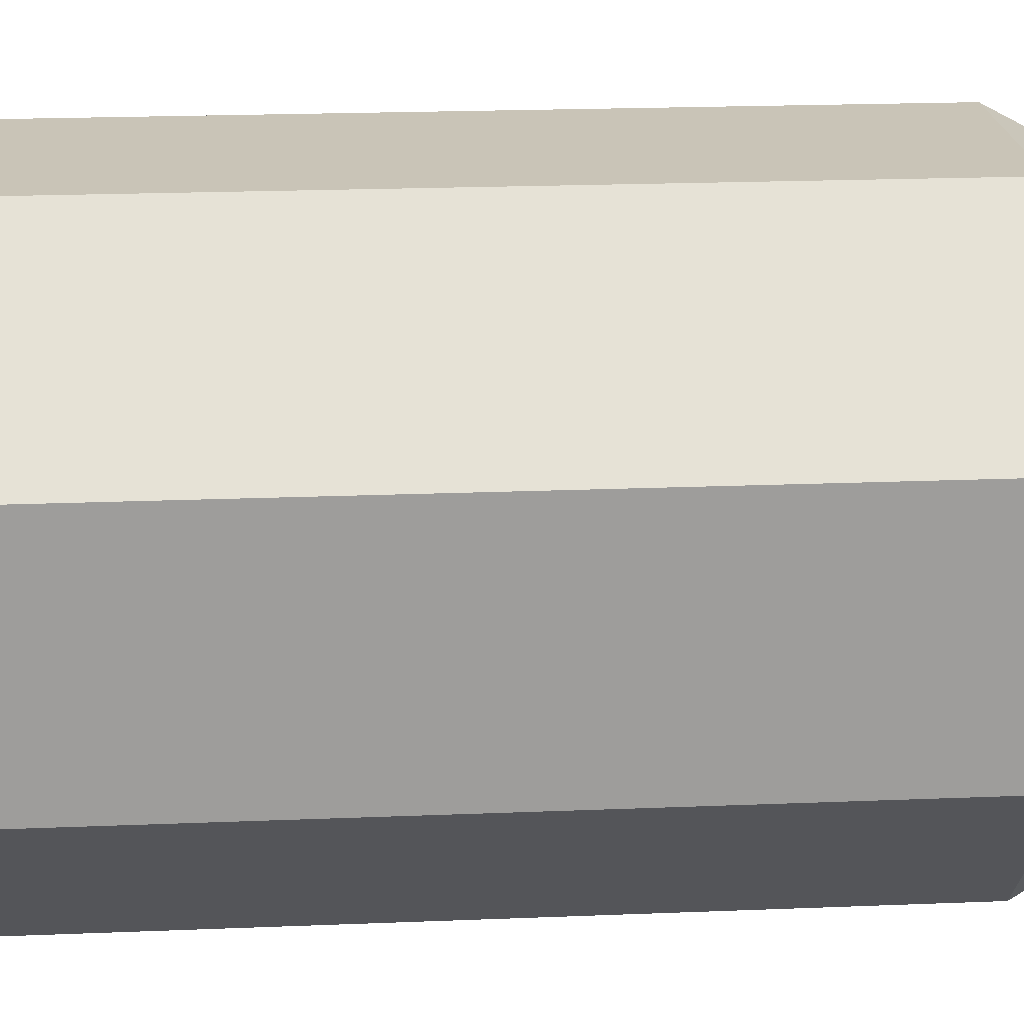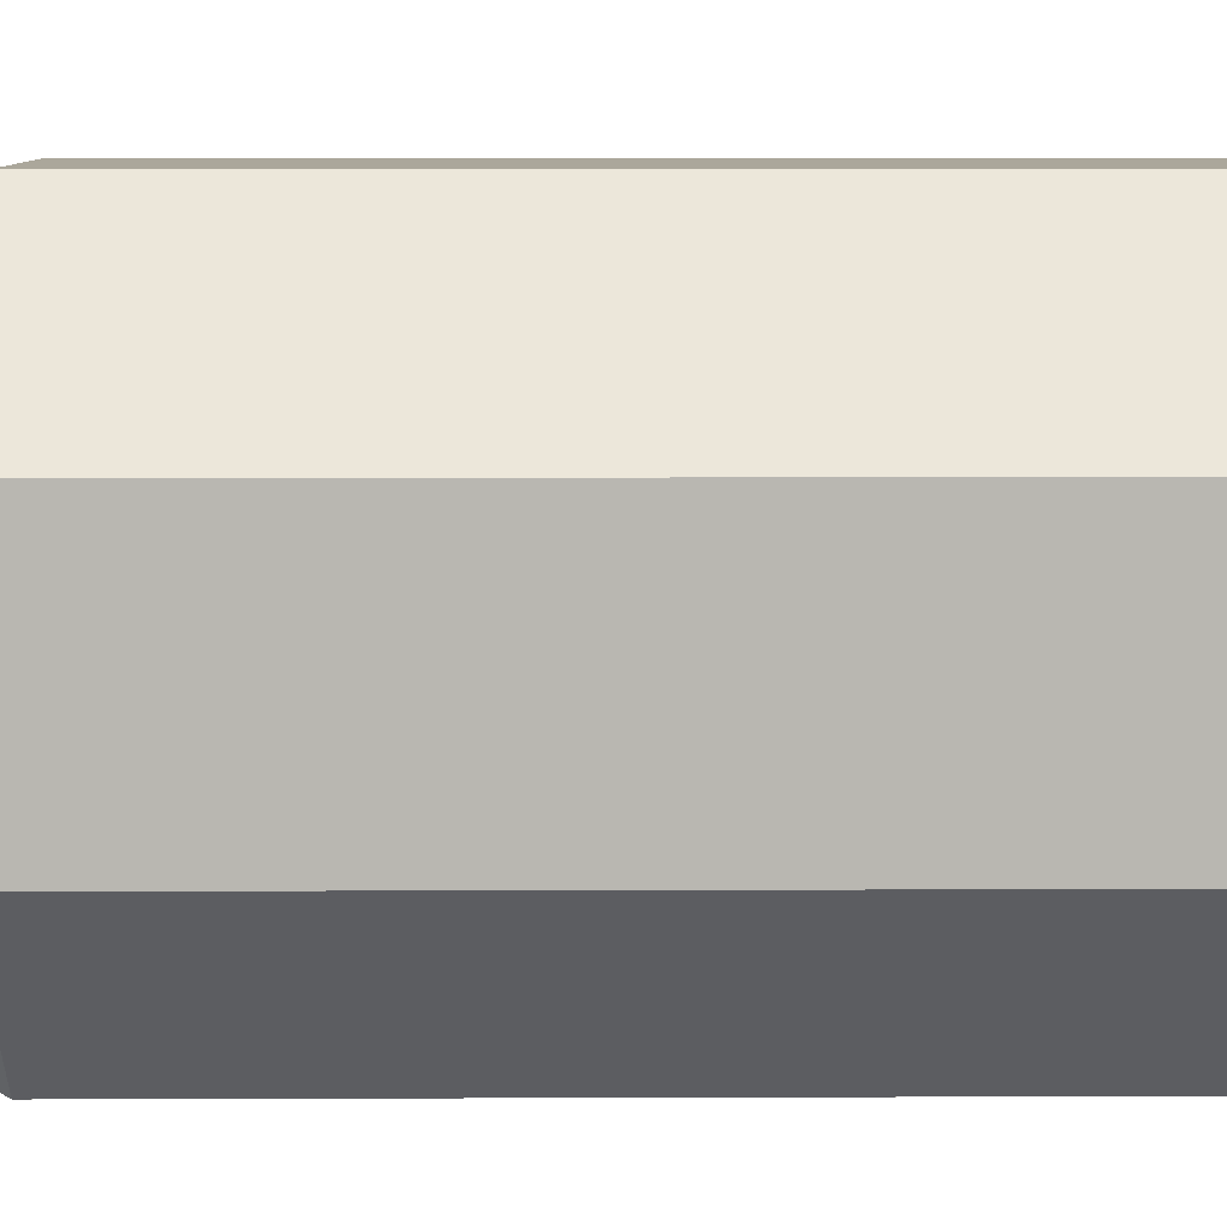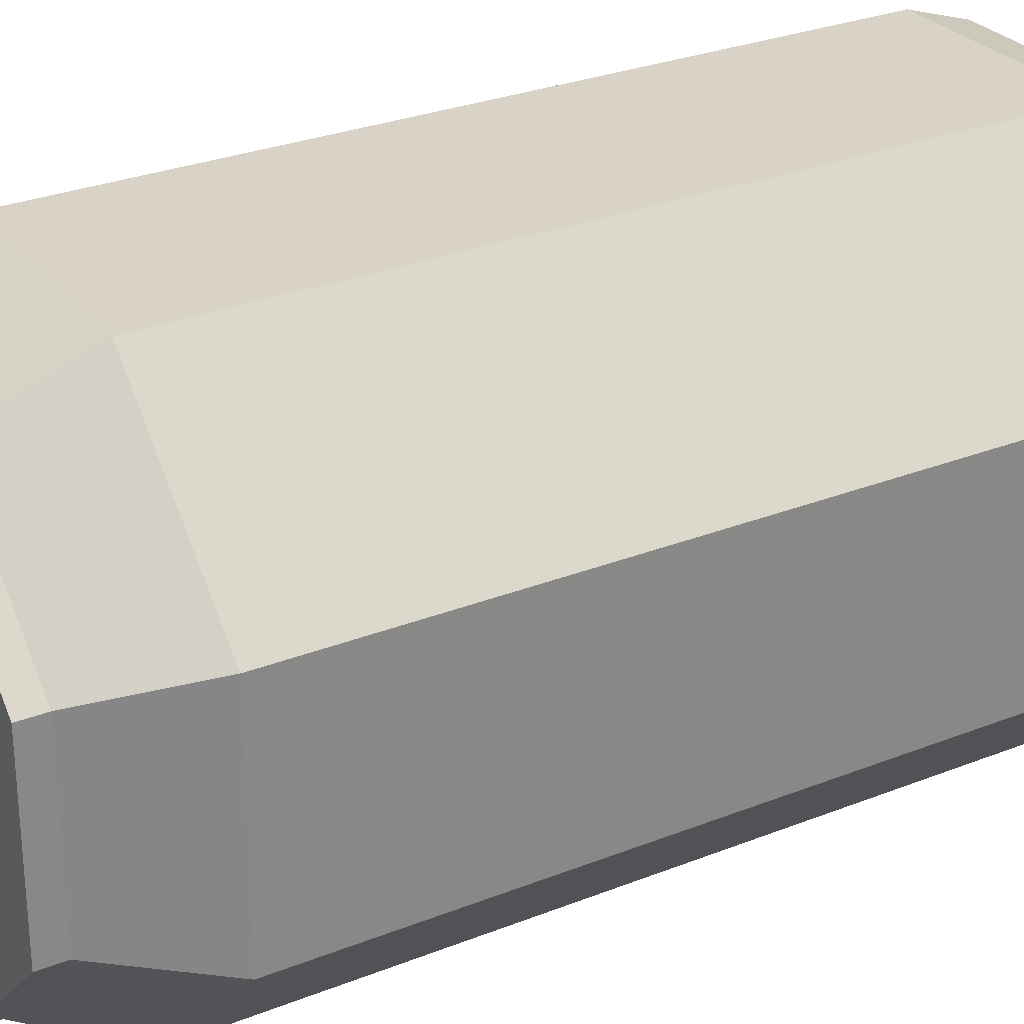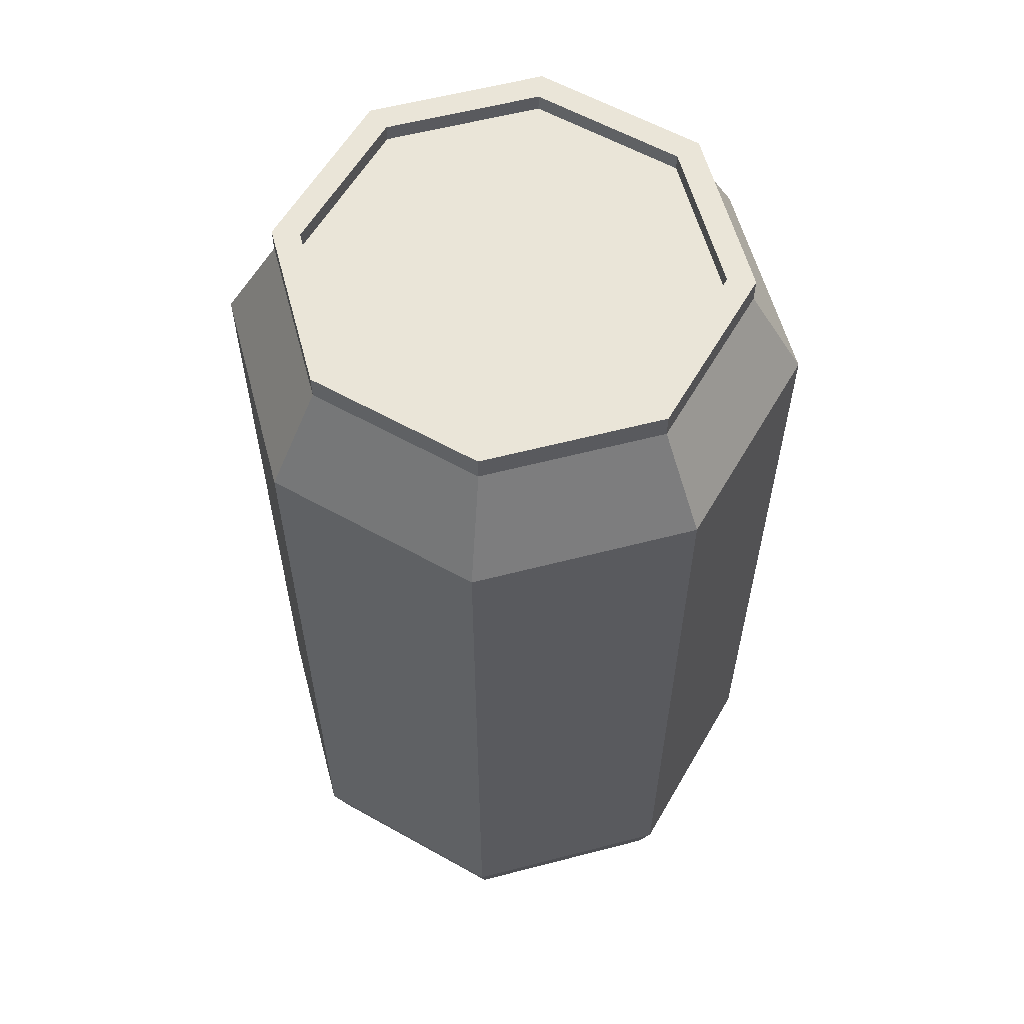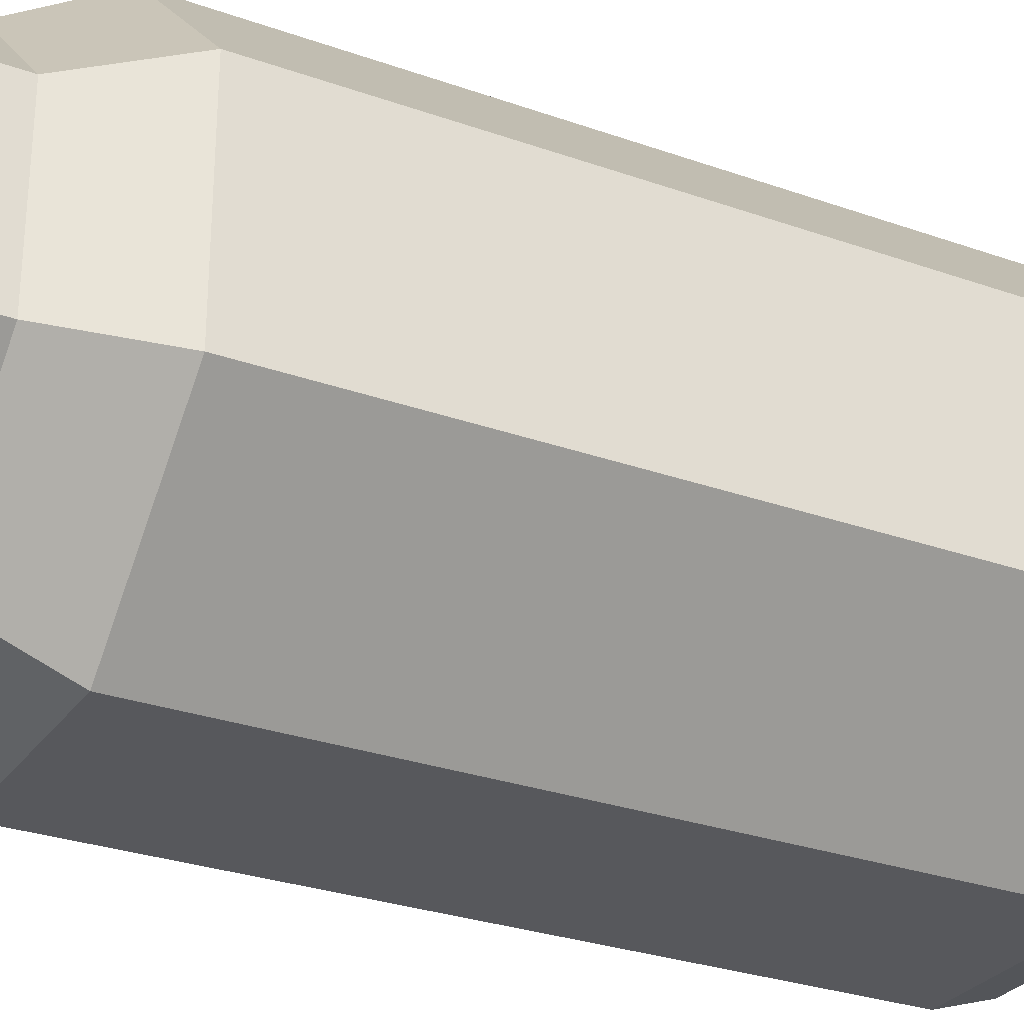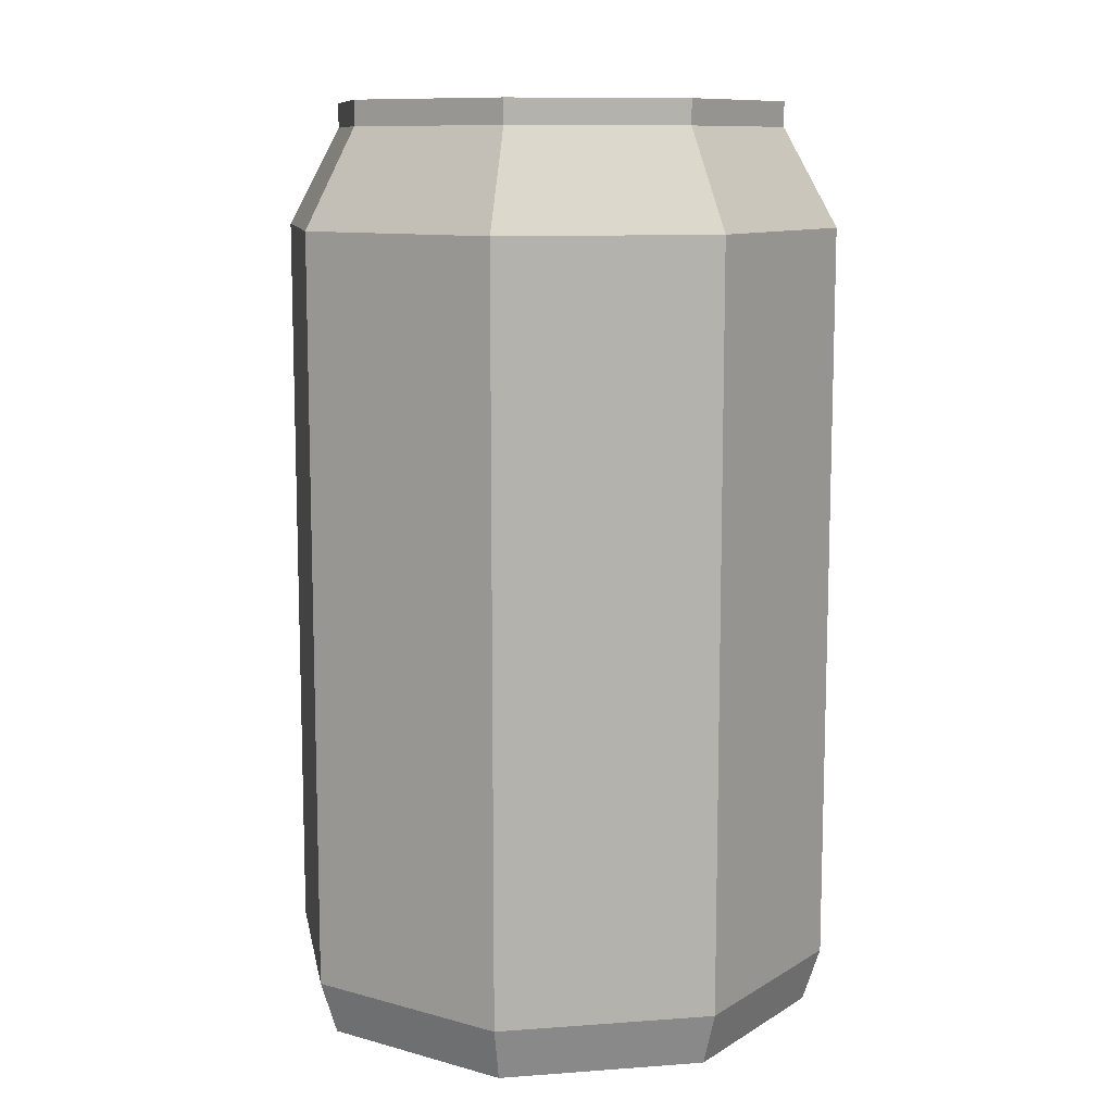
<metadata>
{"format":"obj","ext":"obj","renderer":"f3d","projection":"perspective","resolution":1024,"background":"white","views":[{"elev":19.9,"azim":85.6,"up":"+Z"},{"elev":8.2,"azim":-90.6,"up":"+Z"},{"elev":28.1,"azim":-121.2,"up":"+Z"},{"elev":59.0,"azim":120.0,"up":"+Y"},{"elev":-28.7,"azim":-118.1,"up":"+Z"},{"elev":10.5,"azim":-100.4,"up":"+Y"}]}
</metadata>
<code>
o Soda_Can
v -0.01582 0.007945 -0.03818
v -0.01582 0.1176 -0.03818
v 0.01582 0.007945 -0.03818
v 0.01582 0.1176 -0.03818
v 0.03818 0.007945 -0.01582
v 0.03818 0.1176 -0.01582
v 0.03818 0.007945 0.01582
v 0.03818 0.1176 0.01582
v 0.01582 0.007945 0.03818
v 0.01582 0.1176 0.03818
v -0.01582 0.007945 0.03818
v -0.01582 0.1176 0.03818
v -0.03818 0.007945 0.01582
v -0.03818 0.1176 0.01582
v -0.03818 0.007945 -0.01582
v -0.03818 0.1176 -0.01582
v -0.01484 0 -0.03583
v 0.01484 0 -0.03583
v 0.03583 0 -0.01484
v 0.03583 0 0.01484
v 0.01484 0 0.03583
v -0.01484 0 0.03583
v -0.03583 0 0.01484
v -0.03583 0 -0.01484
v 0.0128 0.1319 -0.03089
v -0.0128 0.1319 -0.03089
v 0.03089 0.1319 -0.0128
v 0.03089 0.1319 0.0128
v 0.0128 0.1319 0.03089
v -0.0128 0.1319 0.03089
v -0.03089 0.1319 0.0128
v -0.03089 0.1319 -0.0128
v 0.01127 0.1355 -0.02721
v -0.01127 0.1355 -0.02721
v 0.02721 0.1355 -0.01127
v 0.02721 0.1355 0.01127
v 0.01127 0.1355 0.02721
v -0.01127 0.1355 0.02721
v -0.02721 0.1355 0.01127
v -0.02721 0.1355 -0.01127
v 0.0128 0.1355 -0.03089
v -0.0128 0.1355 -0.03089
v 0.03089 0.1355 -0.0128
v 0.03089 0.1355 0.0128
v 0.0128 0.1355 0.03089
v -0.0128 0.1355 0.03089
v -0.03089 0.1355 0.0128
v -0.03089 0.1355 -0.0128
v 0.01127 0.133 -0.02721
v -0.01127 0.133 -0.02721
v 0.02721 0.133 -0.01127
v 0.02721 0.133 0.01127
v 0.01127 0.133 0.02721
v -0.01127 0.133 0.02721
v -0.02721 0.133 0.01127
v -0.02721 0.133 -0.01127
f 1 2 4 3
f 3 4 6 5
f 5 6 8 7
f 7 8 10 9
f 9 10 12 11
f 11 12 14 13
f 12 10 29 30
f 13 14 16 15
f 15 16 2 1
f 5 7 20 19
f 17 18 19 20 21 22 23 24
f 11 13 23 22
f 7 9 21 20
f 13 15 24 23
f 3 5 19 18
f 9 11 22 21
f 15 1 17 24
f 1 3 18 17
f 26 32 48 42
f 2 16 32 26
f 4 2 26 25
f 8 6 27 28
f 14 12 30 31
f 10 8 28 29
f 16 14 31 32
f 6 4 25 27
f 31 30 46 47
f 29 28 44 45
f 27 25 41 43
f 32 31 47 48
f 30 29 45 46
f 28 27 43 44
f 25 26 42 41
f 40 39 55 56
f 34 33 41 42
f 33 35 43 41
f 35 36 44 43
f 36 37 45 44
f 37 38 46 45
f 38 39 47 46
f 39 40 48 47
f 40 34 42 48
f 49 50 56 55 54 53 52 51
f 38 37 53 54
f 36 35 51 52
f 33 34 50 49
f 34 40 56 50
f 39 38 54 55
f 37 36 52 53
f 35 33 49 51

</code>
